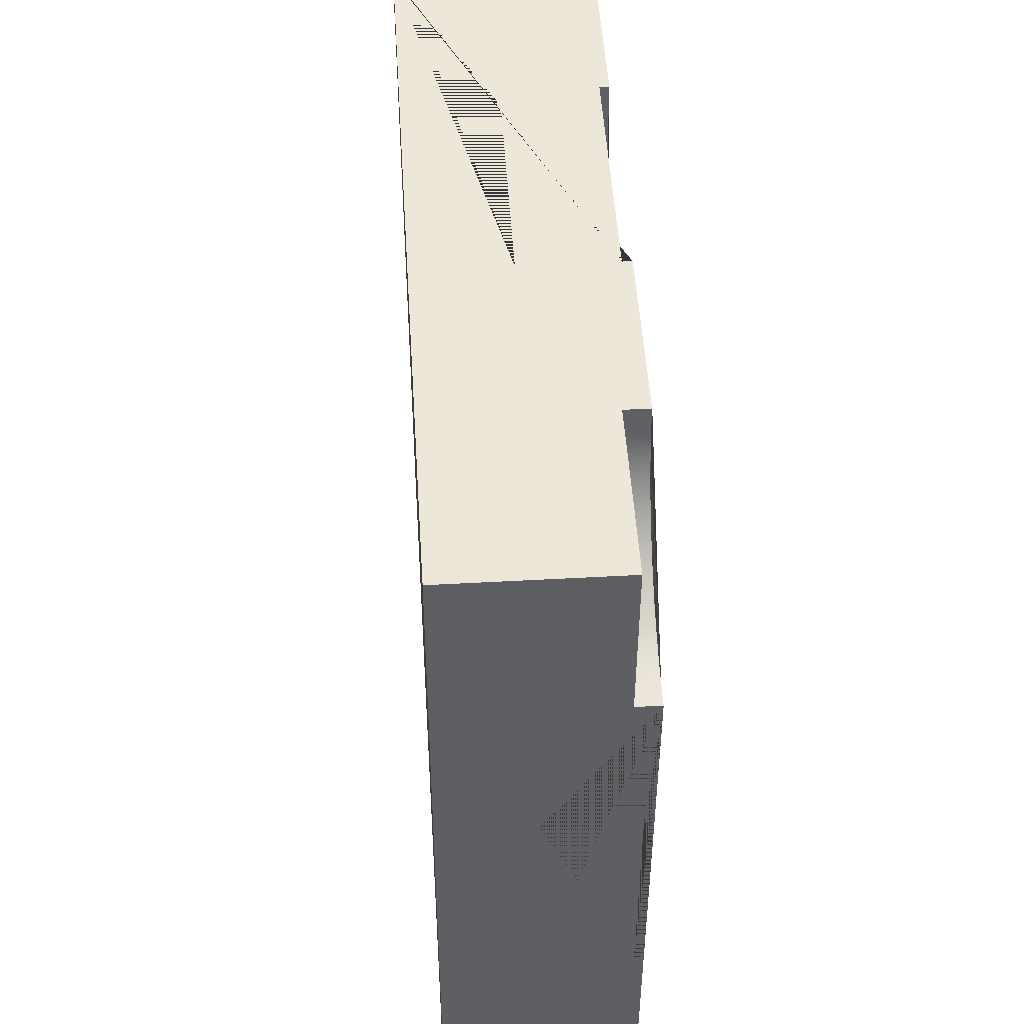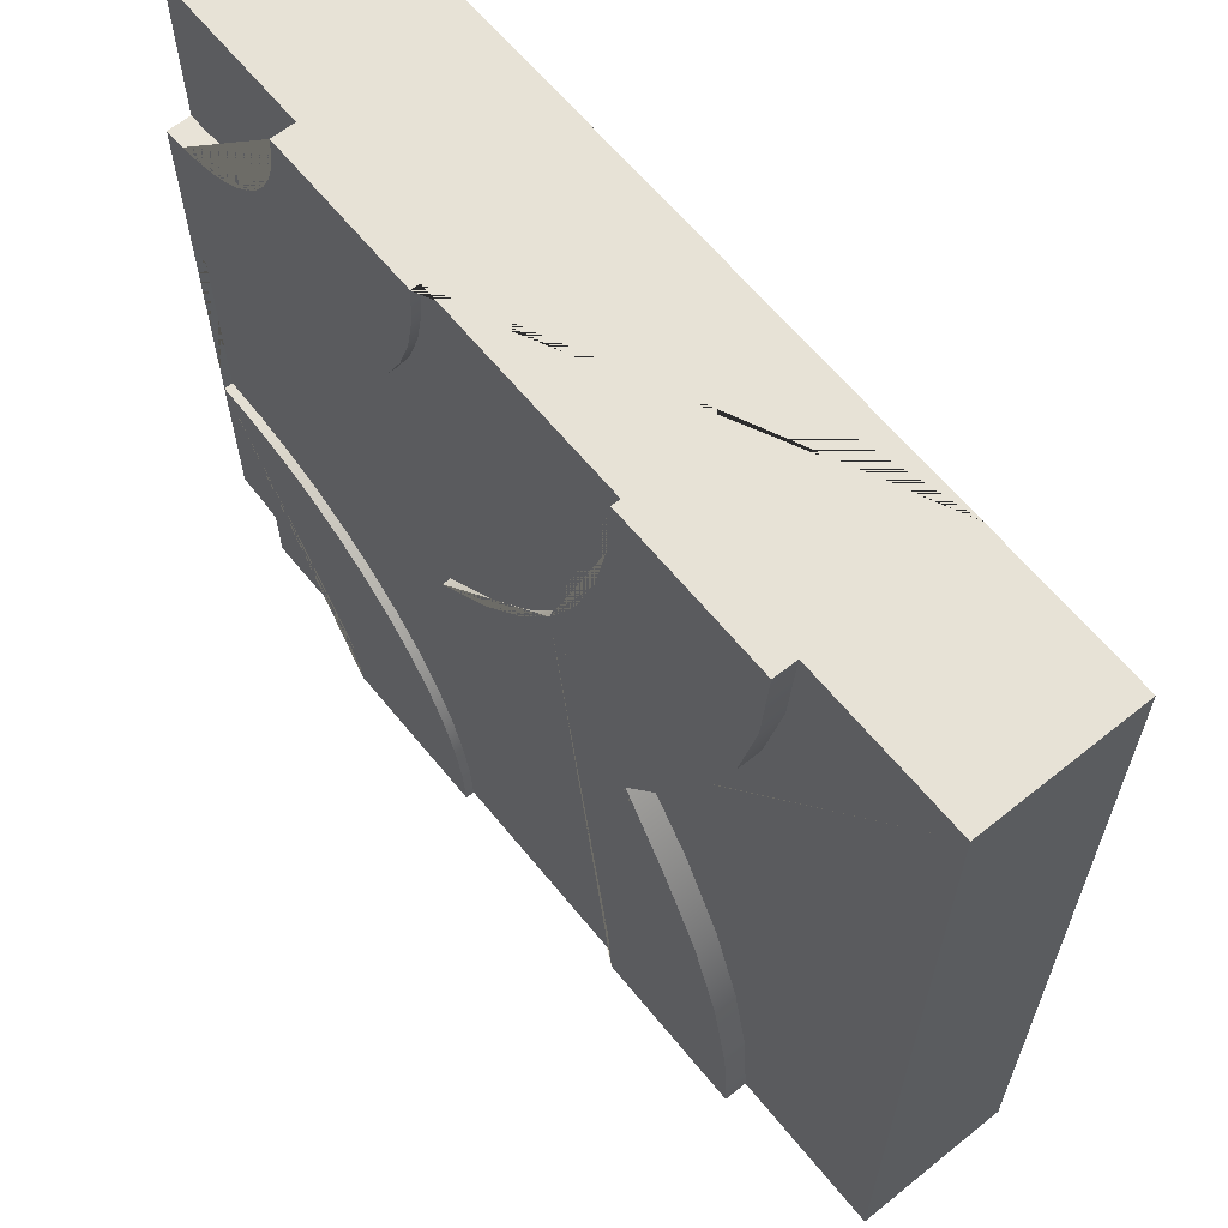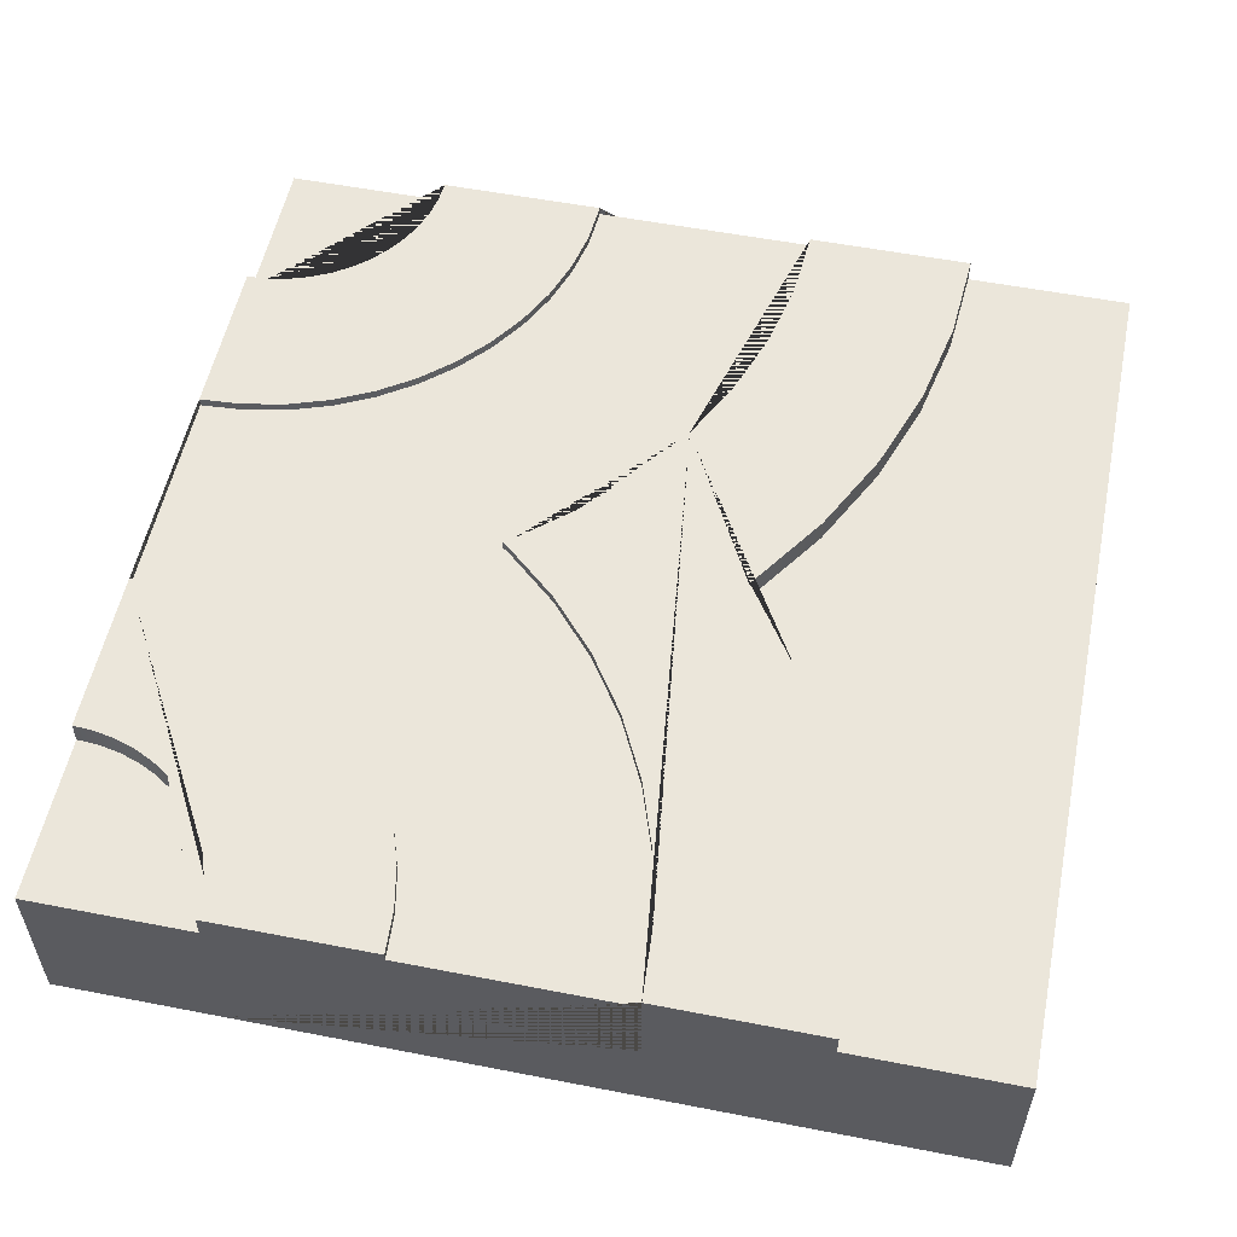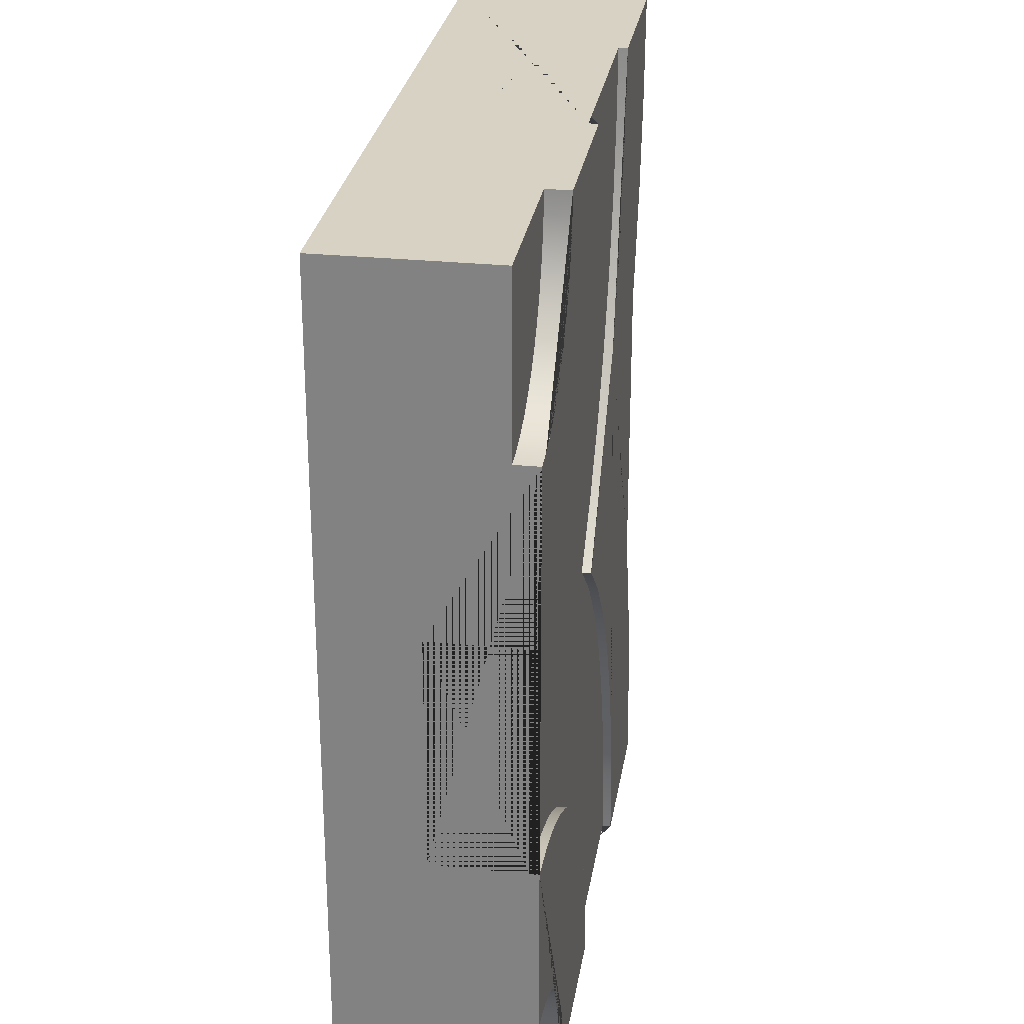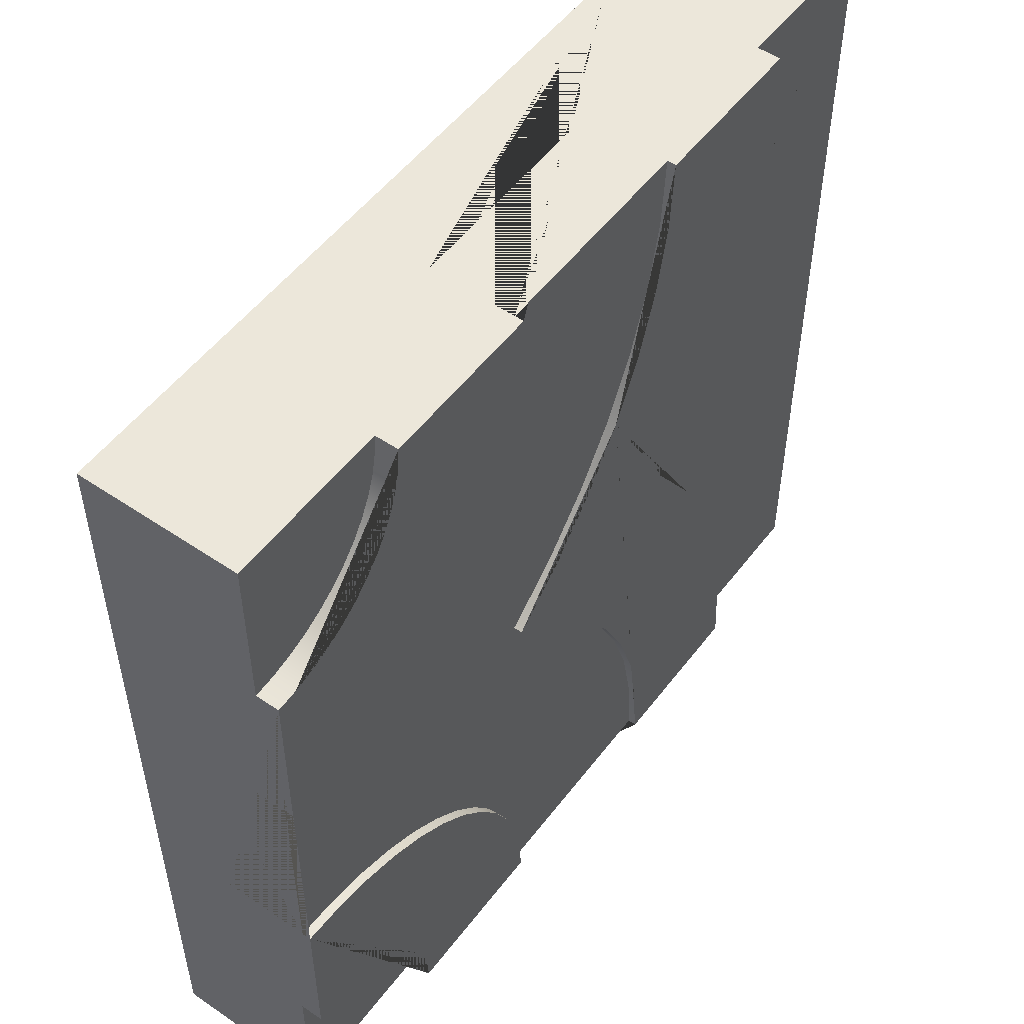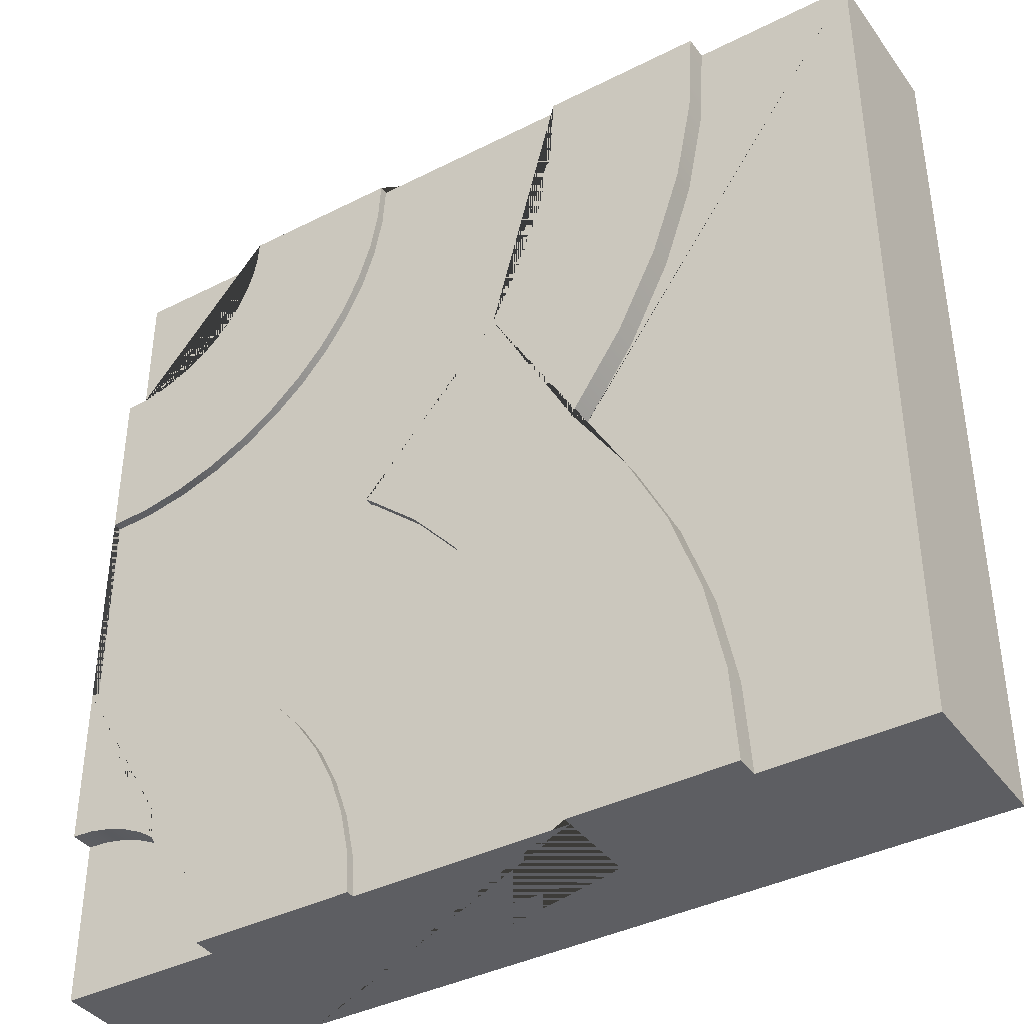
<metadata>
{"format":"obj","ext":"obj","renderer":"f3d","projection":"perspective","resolution":1024,"background":"white","views":[{"elev":49.6,"azim":86.5,"up":"+Z"},{"elev":63.0,"azim":-129.1,"up":"+Z"},{"elev":55.0,"azim":-168.4,"up":"+Y"},{"elev":27.7,"azim":98.9,"up":"+Z"},{"elev":52.5,"azim":126.2,"up":"+Z"},{"elev":-39.2,"azim":-147.7,"up":"+Z"}]}
</metadata>
<code>
o Mesh1_Group1_Model.147
v 3 0 0
v 3 0 -0.5625
v 3 0.55 -0.5625
v 3 0.55 0
v 2.438 0 0
v 0.5625 0 0
v 0 0 0
v 0 0 -3
v 0.5625 0 -3
v 2.438 0 -3
v 3 0 -3
v 3 0 -2.438
v 2.438 0.55 0
v 2.927 0.55 -0.5577
v 2.854 0.55 -0.5433
v 2.785 0.55 -0.5197
v 2.719 0.55 -0.4871
v 2.658 0.55 -0.4463
v 2.602 0.55 -0.3977
v 2.554 0.55 -0.3424
v 2.513 0.55 -0.2812
v 2.48 0.55 -0.2153
v 2.457 0.55 -0.1456
v 2.442 0.55 -0.07342
v 3 0.63 -0.5625
v 2.927 0.63 -0.5577
v 3 0.63 -1.125
v 2.853 0.63 -1.115
v 2.709 0.63 -1.087
v 2.569 0.63 -1.039
v 2.438 0.63 -0.9743
v 2.315 0.63 -0.8925
v 2.204 0.63 -0.7955
v 2.141 0.63 -0.723
v 2.107 0.63 -0.6849
v 2.026 0.63 -0.5625
v 1.961 0.63 -0.4305
v 1.913 0.63 -0.2912
v 1.885 0.63 -0.1468
v 1.875 0.63 0
v 2.438 0.63 0
v 2.442 0.63 -0.07342
v 2.457 0.63 -0.1456
v 2.48 0.63 -0.2153
v 2.513 0.63 -0.2812
v 2.554 0.63 -0.3424
v 2.602 0.63 -0.3977
v 2.658 0.63 -0.4463
v 2.719 0.63 -0.4871
v 2.785 0.63 -0.5197
v 2.854 0.63 -0.5433
v 3 0.55 -2.438
v 3 0.63 -2.438
v 3 0.63 -1.875
v 3 0.6 -1.875
v 3 0.3 -1.875
v 3 0.3 -1.125
v 3 0.6 -1.125
v 3 0.55 -3
v 2.438 0.55 -3
v 2.442 0.55 -2.927
v 2.457 0.55 -2.854
v 2.48 0.55 -2.785
v 2.513 0.55 -2.719
v 2.554 0.55 -2.658
v 2.602 0.55 -2.602
v 2.658 0.55 -2.554
v 2.719 0.55 -2.513
v 2.785 0.55 -2.48
v 2.854 0.55 -2.457
v 2.927 0.55 -2.442
v 0.5625 0.55 -3
v 0.5625 0.63 -3
v 1.125 0.63 -3
v 1.125 0.6 -3
v 1.125 0.315 -3
v 1.875 0.315 -3
v 1.875 0.6 -3
v 1.875 0.63 -3
v 2.438 0.63 -3
v 0 0.55 -3
v 0 0.55 0
v 0.5625 0.55 0
v 0.5834 0.55 -0.3182
v 0.6456 0.55 -0.6309
v 0.748 0.55 -0.9328
v 0.8891 0.55 -1.219
v 1.066 0.55 -1.484
v 1.08 0.55 -1.5
v 1.066 0.55 -1.516
v 0.8891 0.55 -1.781
v 0.748 0.55 -2.067
v 0.6456 0.55 -2.369
v 0.5834 0.55 -2.682
v 1.875 0.6 0
v 1.875 0.3 0
v 1.125 0.3 0
v 1.125 0.6 0
v 1.125 0.63 0
v 0.5625 0.63 0
v 1.885 0.6 -0.1468
v 1.913 0.6 -0.2912
v 1.961 0.6 -0.4305
v 2.026 0.6 -0.5625
v 2.107 0.6 -0.6849
v 2.204 0.6 -0.7955
v 2.315 0.6 -0.8925
v 2.438 0.6 -0.9743
v 2.569 0.6 -1.039
v 2.709 0.6 -1.087
v 2.853 0.6 -1.115
v 1.859 0.6 -1.512
v 1.877 0.6 -1.5
v 1.859 0.6 -1.488
v 1.674 0.6 -1.326
v 1.512 0.6 -1.141
v 1.376 0.6 -0.9375
v 1.268 0.6 -0.7175
v 1.189 0.6 -0.4853
v 1.141 0.6 -0.2447
v 2.853 0.6 -1.885
v 2.709 0.6 -1.913
v 2.569 0.6 -1.961
v 2.438 0.6 -2.026
v 2.315 0.6 -2.107
v 2.204 0.6 -2.204
v 2.107 0.6 -2.315
v 2.026 0.6 -2.438
v 1.961 0.6 -2.569
v 1.913 0.6 -2.709
v 1.885 0.6 -2.853
v 1.141 0.6 -2.755
v 1.189 0.6 -2.515
v 1.268 0.6 -2.282
v 1.376 0.6 -2.062
v 1.512 0.6 -1.859
v 1.674 0.6 -1.674
v 1.859 0.63 -1.512
v 1.877 0.63 -1.5
v 1.376 0.63 -0.9375
v 1.482 0.63 -1.096
v 1.512 0.63 -1.141
v 1.674 0.63 -1.326
v 1.859 0.63 -1.488
v 1.674 0.63 -1.674
v 1.512 0.63 -1.859
v 1.482 0.63 -1.904
v 1.376 0.63 -2.062
v 1.268 0.63 -2.282
v 1.189 0.63 -2.515
v 1.141 0.63 -2.755
v 0.5834 0.63 -2.682
v 0.6456 0.63 -2.369
v 0.748 0.63 -2.067
v 0.8891 0.63 -1.781
v 1.066 0.63 -1.516
v 1.08 0.63 -1.5
v 1.066 0.63 -1.484
v 0.8891 0.63 -1.219
v 0.748 0.63 -0.9328
v 0.6456 0.63 -0.6309
v 0.5834 0.63 -0.3182
v 1.141 0.63 -0.2447
v 1.189 0.63 -0.4853
v 1.268 0.63 -0.7175
v 2.853 0.63 -1.885
v 2.927 0.63 -2.442
v 2.854 0.63 -2.457
v 2.785 0.63 -2.48
v 2.719 0.63 -2.513
v 2.658 0.63 -2.554
v 2.602 0.63 -2.602
v 2.554 0.63 -2.658
v 2.513 0.63 -2.719
v 2.48 0.63 -2.785
v 2.457 0.63 -2.854
v 2.442 0.63 -2.927
v 1.885 0.63 -2.853
v 1.913 0.63 -2.709
v 1.961 0.63 -2.569
v 2.026 0.63 -2.438
v 2.107 0.63 -2.315
v 2.141 0.63 -2.277
v 2.204 0.63 -2.204
v 2.315 0.63 -2.107
v 2.438 0.63 -2.026
v 2.569 0.63 -1.961
v 2.709 0.63 -1.913
f 25 26 14 3
f 26 25 27 28 29 30 31 32 33 34 35 36 37 38 39 40 41 42 43 44 45 46 47 48 49 50 51
f 25 3 2 12 52 53 54 55 56 57 58 27
f 10 9 72 73 74 75 76 77 78 79 80 60
f 6 5 13 41 40 95 96 97 98 99 100 83
f 42 41 13 24
f 43 42 24 23
f 44 43 23 22
f 45 44 22 21
f 46 45 21 20
f 47 46 20 19
f 48 47 19 18
f 49 48 18 17
f 50 49 17 16
f 51 50 16 15
f 26 51 15 14
f 40 39 101 95
f 39 38 102 101
f 38 37 103 102
f 37 36 104 103
f 36 35 105 104
f 35 34 33 106 105
f 33 32 107 106
f 32 31 108 107
f 31 30 109 108
f 30 29 110 109
f 29 28 111 110
f 28 27 58 111
f 138 139 113 112
f 140 141 142 143 144 139 138 145 146 147 148 149 150 151 74 73 152 153 154 155 156 157 158 159 160 161 162 100 99 163 164 165
f 141 140 117 116 142
f 140 165 118 117
f 165 164 119 118
f 164 163 120 119
f 163 99 98 120
f 143 142 116 115
f 144 143 115 114
f 139 144 114 113
f 145 138 112 137
f 146 145 137 136
f 148 147 146 136 135
f 149 148 135 134
f 150 149 134 133
f 151 150 133 132
f 74 151 132 75
f 152 73 72 94
f 153 152 94 93
f 154 153 93 92
f 155 154 92 91
f 156 155 91 90
f 157 156 90 89
f 158 157 89 88
f 159 158 88 87
f 160 159 87 86
f 161 160 86 85
f 162 161 85 84
f 100 162 84 83
f 54 166 121 55
f 54 53 167 168 169 170 171 172 173 174 175 176 177 80 79 178 179 180 181 182 183 184 185 186 187 188 166
f 167 53 52 71
f 168 167 71 70
f 169 168 70 69
f 170 169 69 68
f 171 170 68 67
f 172 171 67 66
f 173 172 66 65
f 174 173 65 64
f 175 174 64 63
f 176 175 63 62
f 177 176 62 61
f 80 177 61 60
f 178 79 78 131
f 179 178 131 130
f 180 179 130 129
f 181 180 129 128
f 182 181 128 127
f 183 182 127 126 184
f 185 184 126 125
f 186 185 125 124
f 187 186 124 123
f 188 187 123 122
f 166 188 122 121
f 1 2 3 4
f 2 1 5 6 7 8 9 10 11 12
f 4 13 5 1
f 4 3 14 15 16 17 18 19 20 21 22 23 24 13
f 59 52 12 11
f 59 60 61 62 63 64 65 66 67 68 69 70 71 52
f 11 10 60 59
f 81 72 9 8
f 82 83 84 85 86 87 88 89 90 91 92 93 94 72 81
f 7 6 83 82
f 81 8 7 82
f 112 113 114 115 116 117 118 119 120 98 95 101 102 103 104 105 106 107 108 109 110 111 58 55 121 122 123 124 125 126 127 128 129 130 131 78 75 132 133 134 135 136 137
f 95 98 97 96
f 55 58 57 56
f 75 78 77 76

</code>
